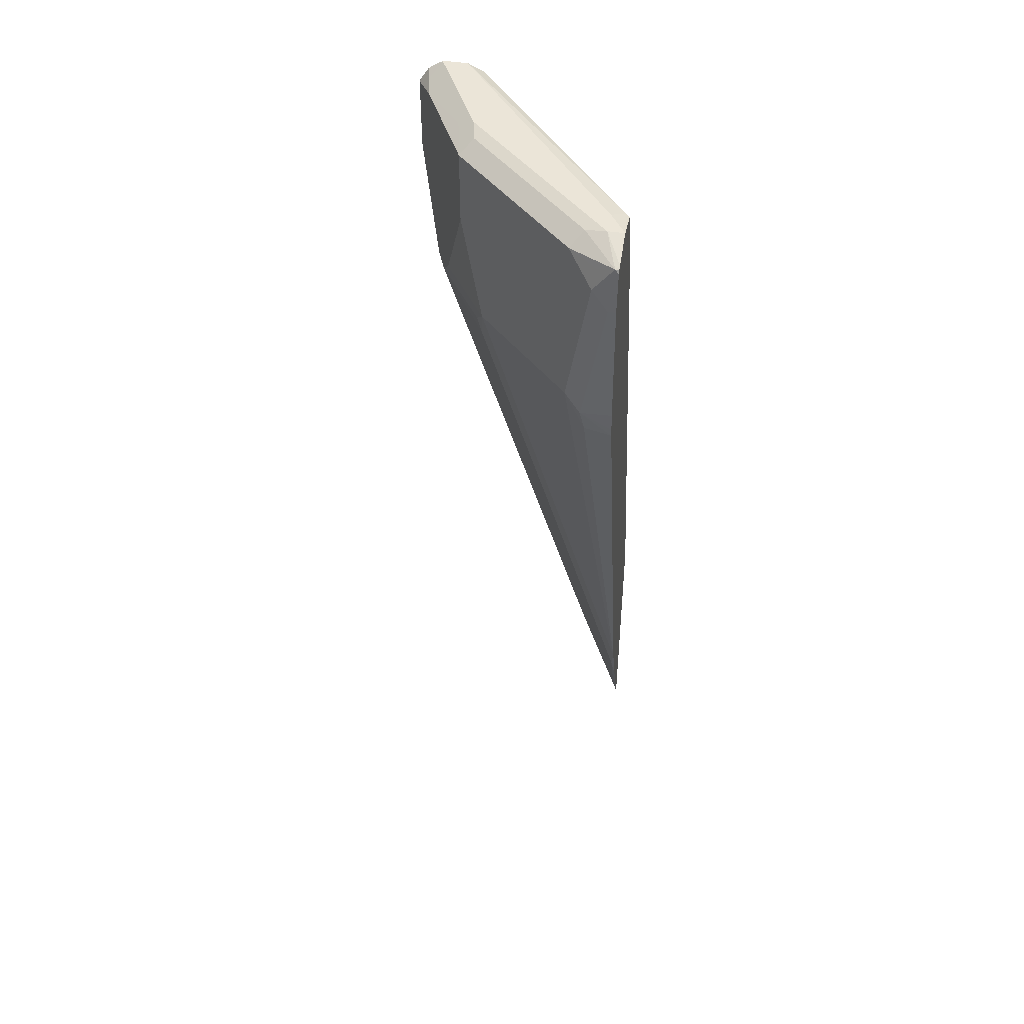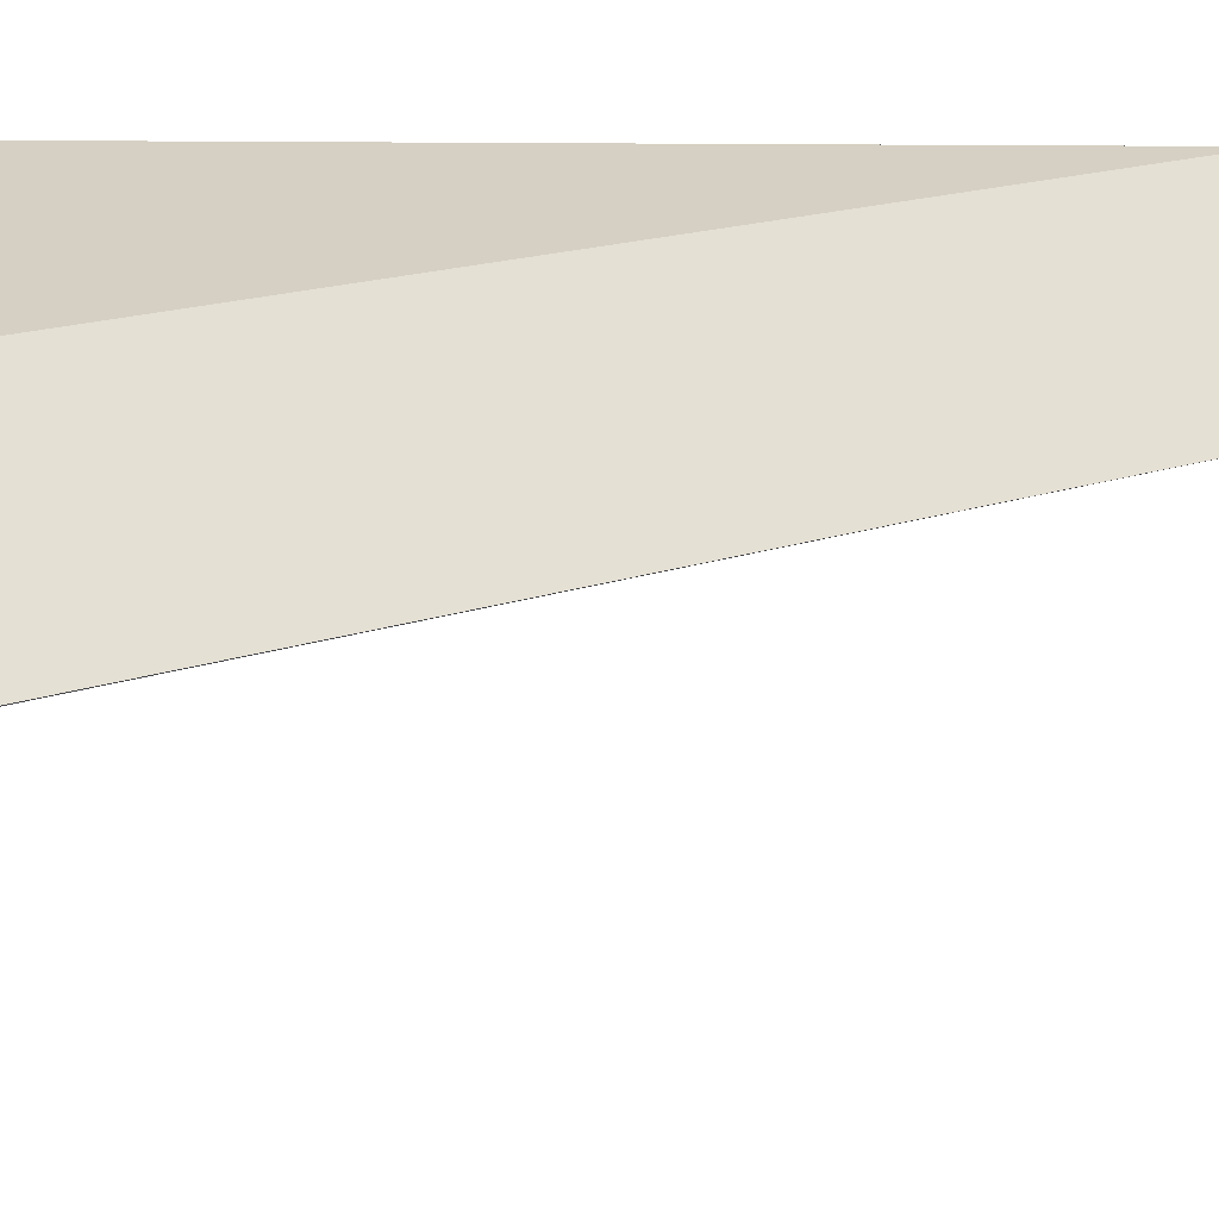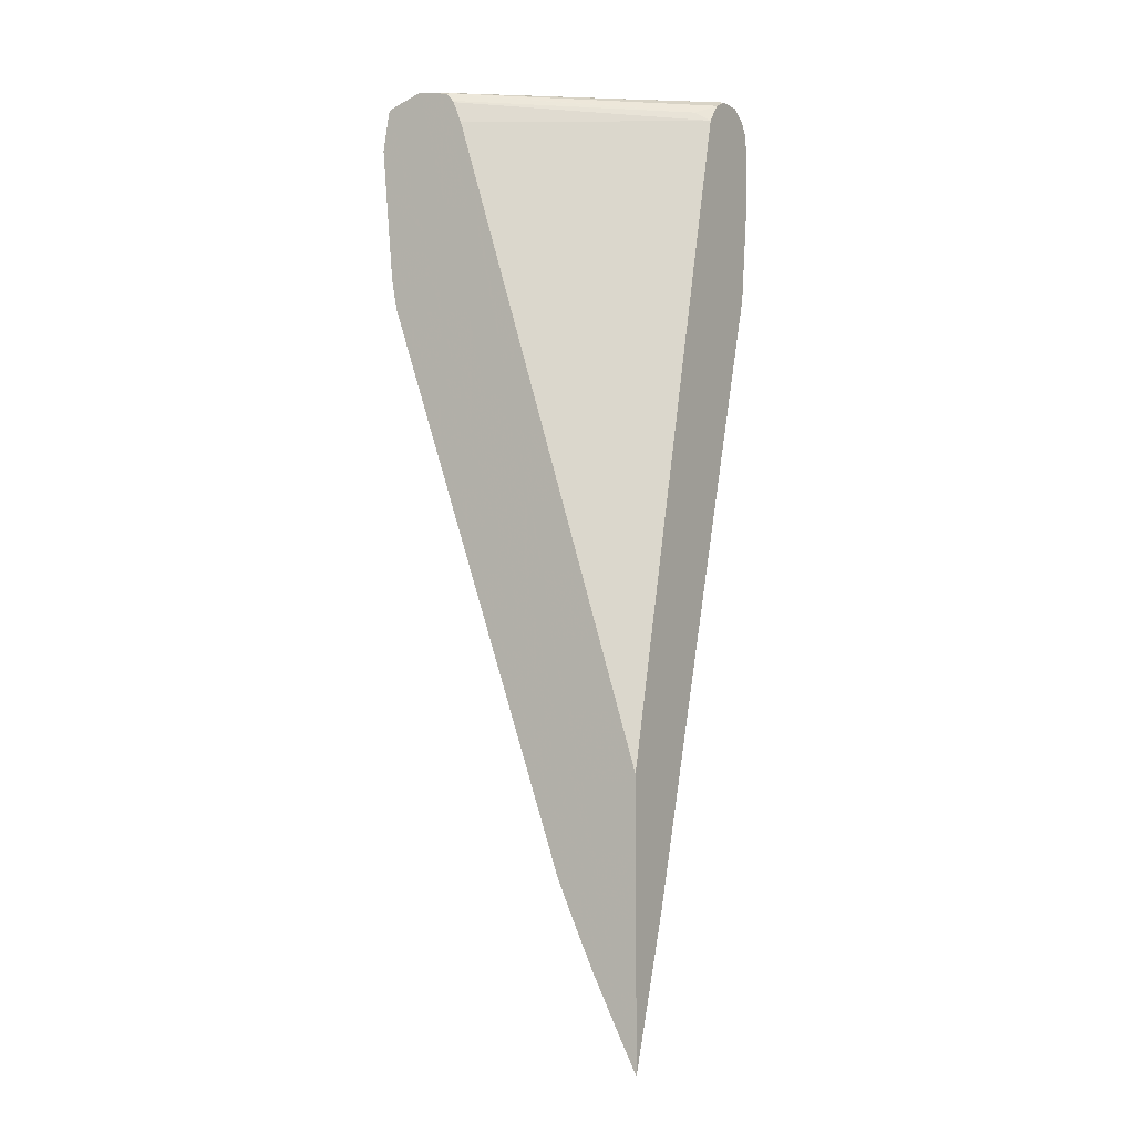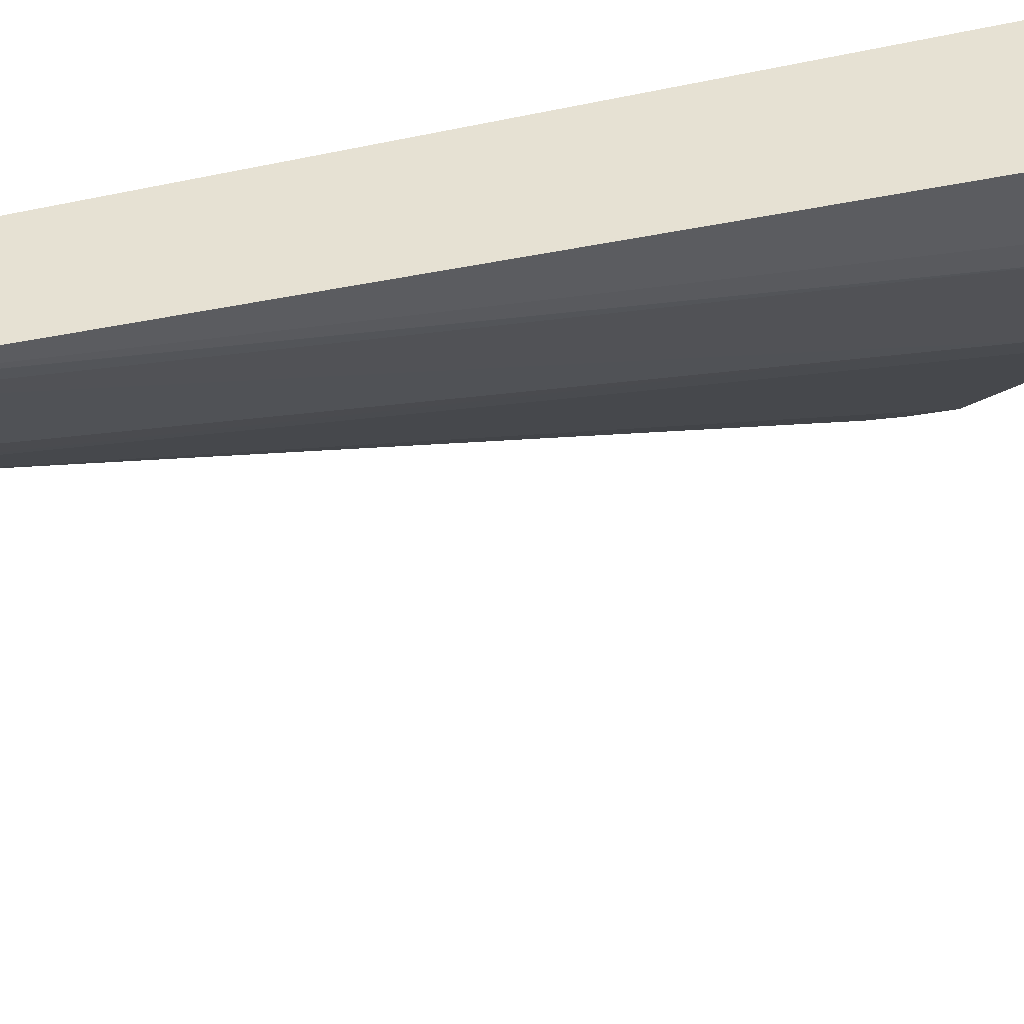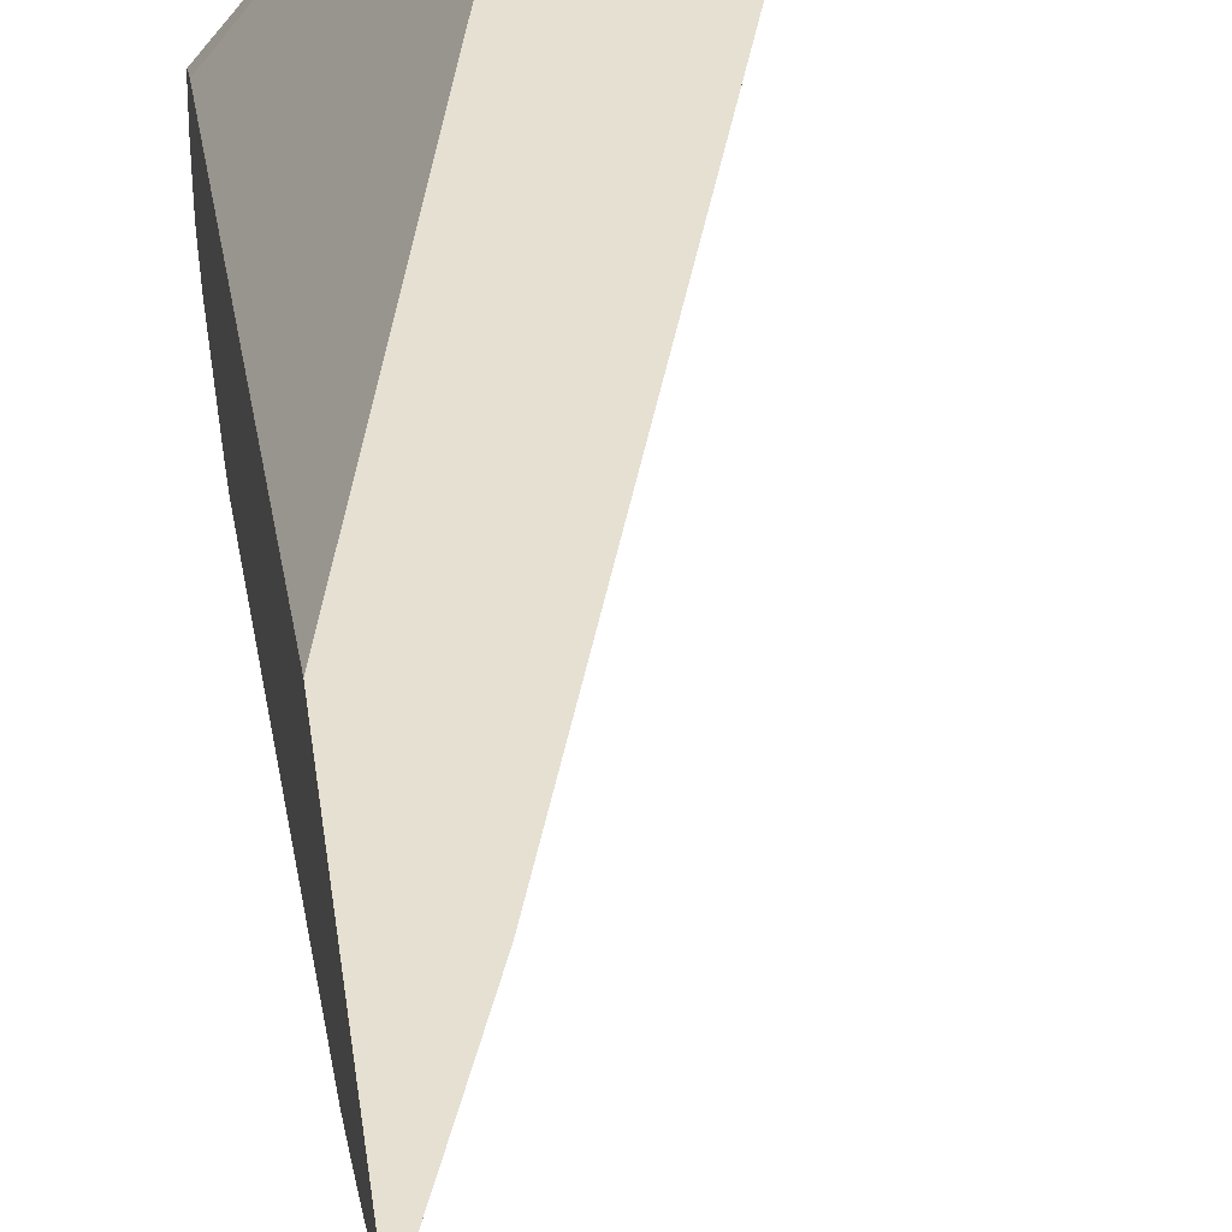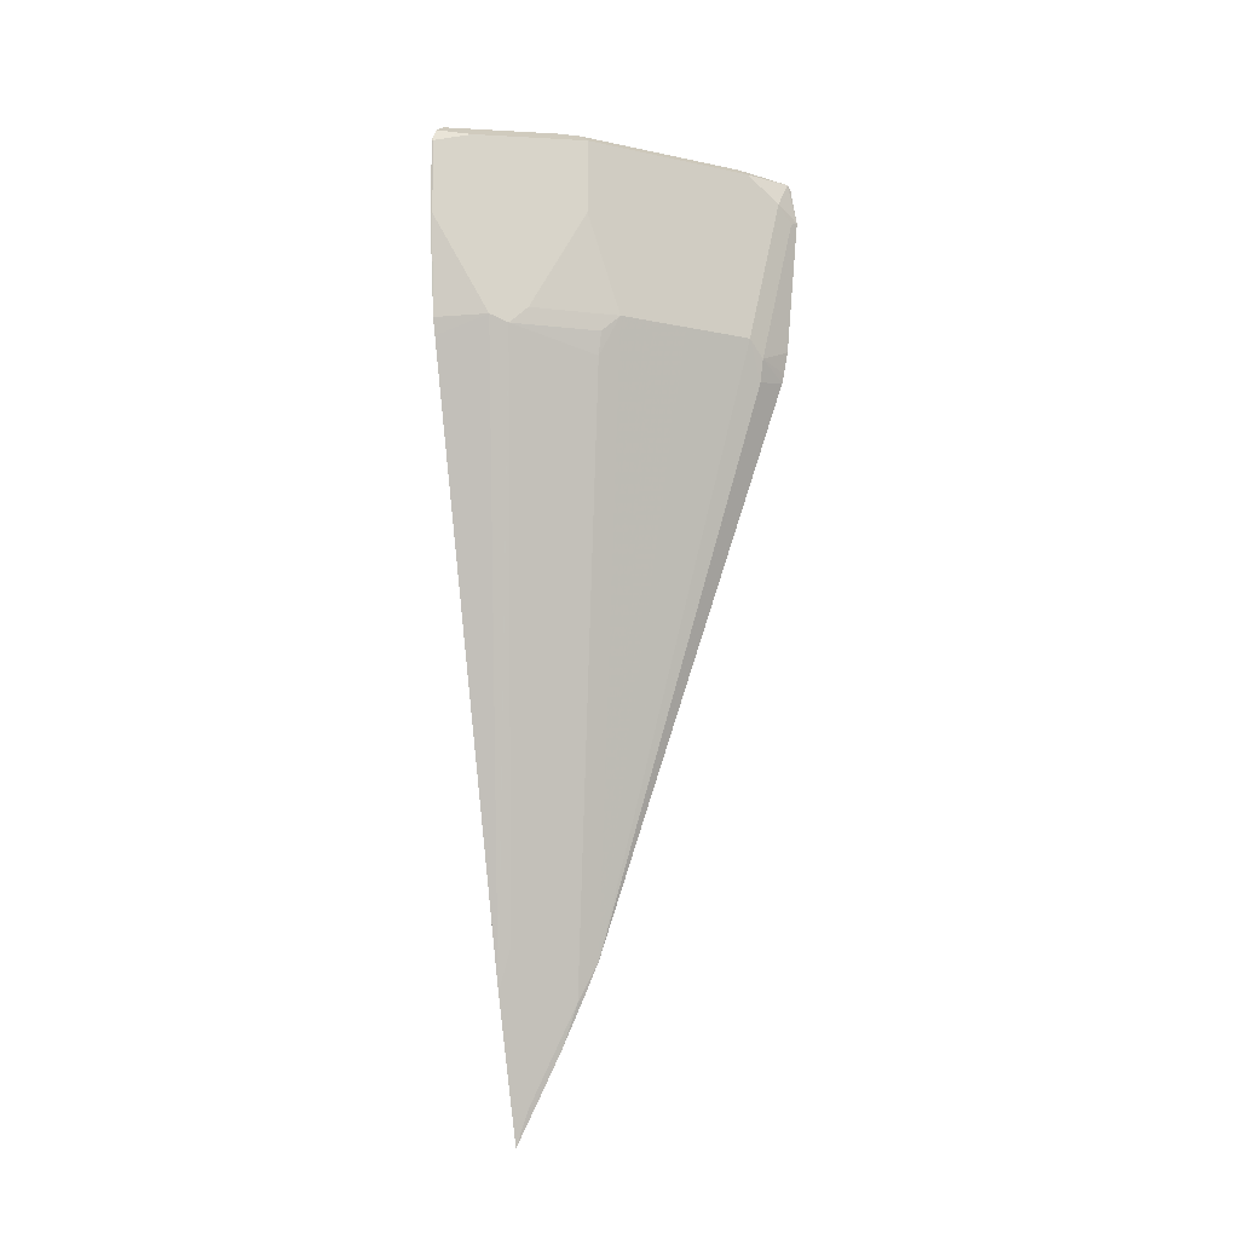
<metadata>
{"format":"obj","ext":"obj","renderer":"f3d","projection":"perspective","resolution":1024,"background":"white","views":[{"elev":45.9,"azim":-170.2,"up":"+Y"},{"elev":-26.3,"azim":-104.1,"up":"+Z"},{"elev":-5.2,"azim":-58.4,"up":"+Y"},{"elev":38.6,"azim":57.6,"up":"+Z"},{"elev":37.8,"azim":-7.1,"up":"+Z"},{"elev":-13.6,"azim":109.6,"up":"+Y"}]}
</metadata>
<code>
v 0.4023 -0.6103 -0.2582
v 0.4023 -0.5545 -0.2868
v 0.4073 -0.5619 -0.2769
v 0.4329 -0.5189 -0.2582
v 0.4023 -0.2519 -0.2582
v 0.4023 -0.4894 -0.3194
v 0.4073 -0.4968 -0.3095
v 0.4398 -0.4642 -0.2769
v 0.4655 -0.4212 -0.2582
v 0.6039 0.584 -0.2582
v 0.4023 0.5997 -0.5195
v 0.4023 -0.4291 -0.347
v 0.4073 -0.4316 -0.3421
v 0.4398 -0.3991 -0.3095
v 0.4724 -0.3665 -0.2769
v 0.4673 -0.4155 -0.2582
v 0.6733 0.3801 -0.3475
v 0.6114 0.6151 -0.2582
v 0.4023 0.6289 -0.5311
v 0.4023 -0.3811 -0.3683
v 0.6027 0.3502 -0.4399
v 0.4398 -0.3339 -0.3421
v 0.6841 0.3908 -0.3258
v 0.6953 0.3662 -0.2582
v 0.6081 0.3801 -0.4453
v 0.6624 0.4017 -0.3692
v 0.6407 0.5104 -0.4127
v 0.6027 0.6271 -0.2769
v 0.6298 0.6407 -0.2582
v 0.4023 0.6311 -0.5326
v 0.4023 0.3596 -0.6215
v 0.4398 0.3502 -0.6027
v 0.467 0.4017 -0.5973
v 0.4996 0.4017 -0.5647
v 0.5322 0.4017 -0.5321
v 0.5647 0.4017 -0.4995
v 0.5973 0.4017 -0.4669
v 0.6516 0.5211 -0.391
v 0.7167 0.5211 -0.2607
v 0.7016 0.3885 -0.2582
v 0.6298 0.532 -0.4344
v 0.4073 0.6434 -0.5375
v 0.4023 0.6422 -0.5425
v 0.6516 0.6516 -0.2582
v 0.4023 0.3723 -0.6243
v 0.4453 0.3801 -0.6081
v 0.4127 0.5755 -0.6407
v 0.4344 0.5972 -0.6299
v 0.4996 0.6298 -0.5647
v 0.5322 0.6298 -0.5321
v 0.6516 0.619 -0.391
v 0.7167 0.619 -0.2607
v 0.7167 0.5188 -0.2582
v 0.6298 0.6298 -0.4344
v 0.4235 0.6516 -0.5538
v 0.4023 0.6516 -0.5864
v 0.6841 0.6516 -0.2582
v 0.4023 0.4014 -0.6296
v 0.4023 0.5807 -0.6459
v 0.4073 0.6353 -0.6353
v 0.429 0.6244 -0.6244
v 0.467 0.6298 -0.5973
v 0.4507 0.6461 -0.581
v 0.581 0.6461 -0.4507
v 0.6136 0.6461 -0.4181
v 0.695 0.6298 -0.3041
v 0.7143 0.6238 -0.2582
v 0.7167 0.619 -0.2582
v 0.6407 0.6407 -0.3801
v 0.4023 0.6377 -0.6303
v 0.4235 0.6516 -0.5864
v 0.6889 0.6491 -0.2582
v 0.6841 0.6516 -0.2607
v 0.4023 0.6303 -0.6377
v 0.4023 0.6353 -0.6353
v 0.619 0.6516 -0.391
v 0.6516 0.6516 -0.3258
v 0.6787 0.6461 -0.2878
v 0.7004 0.6353 -0.2769
v 0.7042 0.639 -0.2582
f 1 2 3
f 38 51 52
f 38 52 39
f 39 52 68
f 39 68 53
f 39 53 40
f 42 44 55
f 42 55 56
f 42 56 43
f 44 57 73
f 44 73 77
f 44 77 76
f 44 76 71
f 44 71 56
f 44 56 55
f 45 58 46
f 36 41 37
f 35 41 36
f 35 54 41
f 35 50 54
f 27 41 54
f 27 54 51
f 27 51 38
f 28 29 42
f 28 42 43
f 28 43 30
f 29 44 42
f 46 58 59
f 31 45 46
f 32 46 33
f 33 46 47
f 33 47 48
f 33 48 34
f 34 48 49
f 34 49 50
f 34 50 35
f 31 46 32
f 46 59 47
f 48 59 60
f 48 60 61
f 60 71 63
f 60 63 62
f 63 71 64
f 64 71 76
f 64 76 65
f 65 76 77
f 65 77 69
f 60 70 71
f 66 69 77
f 66 78 73
f 66 73 79
f 66 79 67
f 67 79 80
f 72 80 73
f 73 80 79
f 73 78 77
f 66 77 78
f 26 37 41
f 60 75 70
f 60 62 61
f 48 61 62
f 48 62 49
f 49 62 63
f 49 63 64
f 49 64 65
f 49 65 50
f 50 65 54
f 60 74 75
f 51 54 66
f 52 66 67
f 52 67 68
f 54 65 69
f 54 69 66
f 56 71 70
f 57 72 73
f 59 74 60
f 51 66 52
f 25 37 26
f 47 59 48
f 23 39 40
f 1 43 56
f 1 56 70
f 1 70 75
f 1 75 74
f 1 74 59
f 1 59 58
f 1 58 45
f 1 19 30
f 1 45 31
f 1 20 12
f 1 12 6
f 1 6 2
f 2 6 3
f 3 6 7
f 3 7 14
f 3 14 8
f 1 31 20
f 3 8 4
f 1 11 19
f 1 10 5
f 23 40 24
f 1 3 4
f 1 4 9
f 1 9 16
f 1 16 24
f 1 24 40
f 1 40 53
f 1 5 11
f 1 53 68
f 1 67 80
f 1 80 72
f 1 72 57
f 1 57 44
f 1 44 29
f 1 29 18
f 1 18 10
f 1 68 67
f 4 8 15
f 1 30 43
f 4 15 9
f 17 25 26
f 17 26 41
f 17 41 27
f 17 27 38
f 17 38 23
f 18 28 19
f 19 28 30
f 17 21 25
f 20 31 32
f 20 33 34
f 20 34 35
f 20 35 36
f 20 36 37
f 20 37 21
f 21 37 25
f 23 38 39
f 20 32 33
f 16 23 24
f 18 29 28
f 8 14 15
f 16 17 23
f 6 12 13
f 6 13 7
f 7 13 22
f 7 22 14
f 9 15 17
f 9 17 16
f 5 10 11
f 10 18 11
f 12 20 13
f 13 20 21
f 13 21 22
f 14 22 21
f 14 21 15
f 15 21 17
f 11 18 19

</code>
